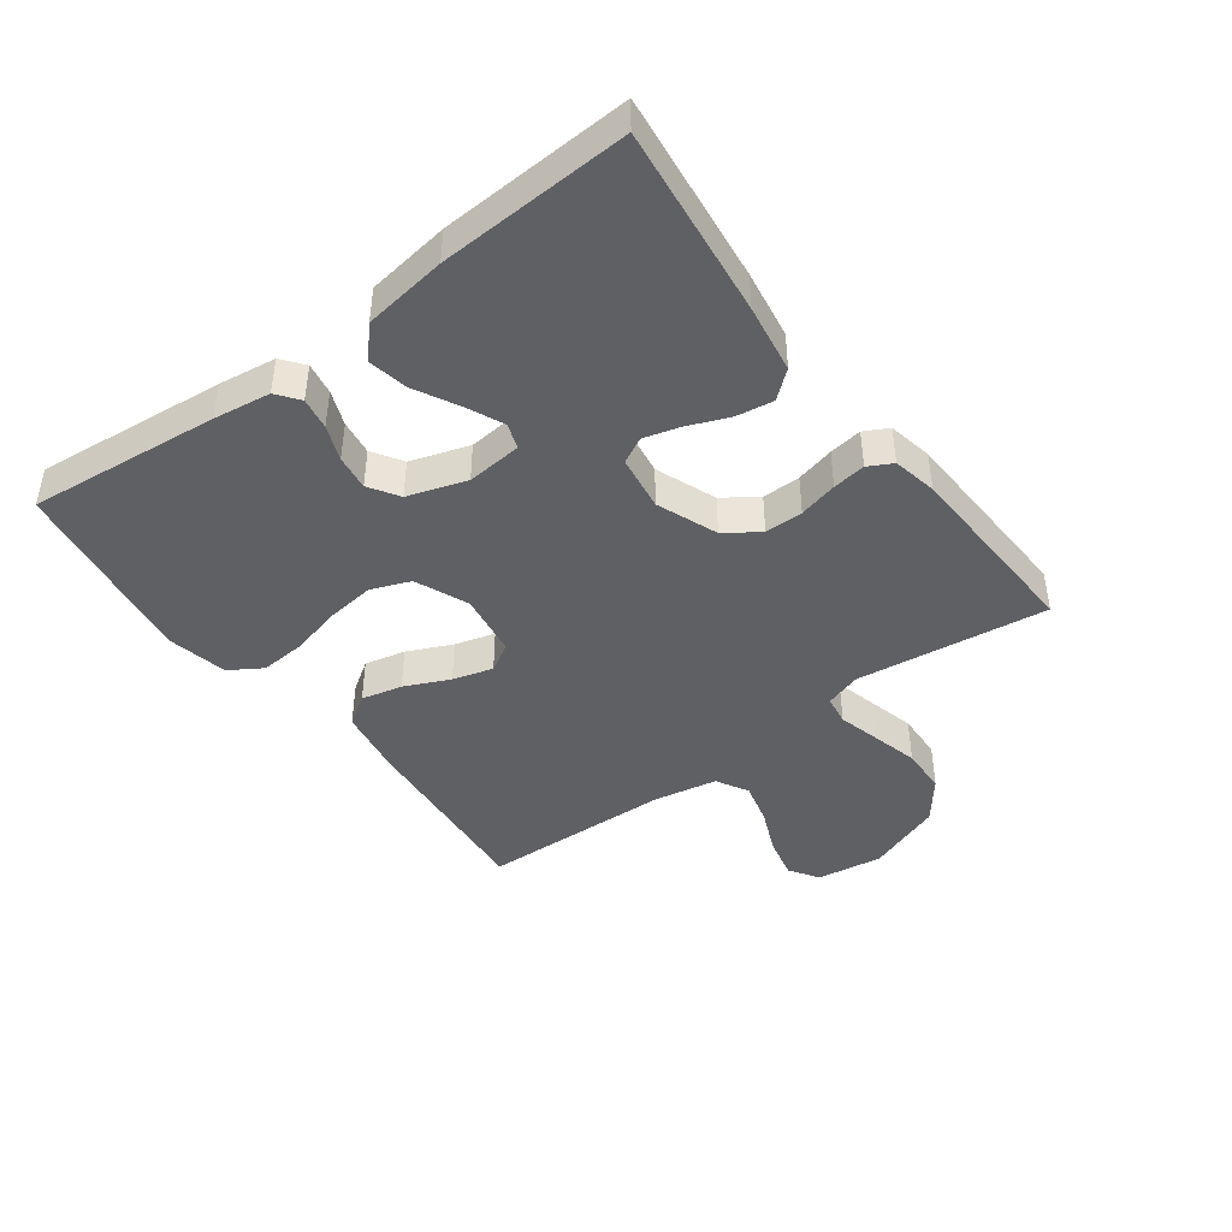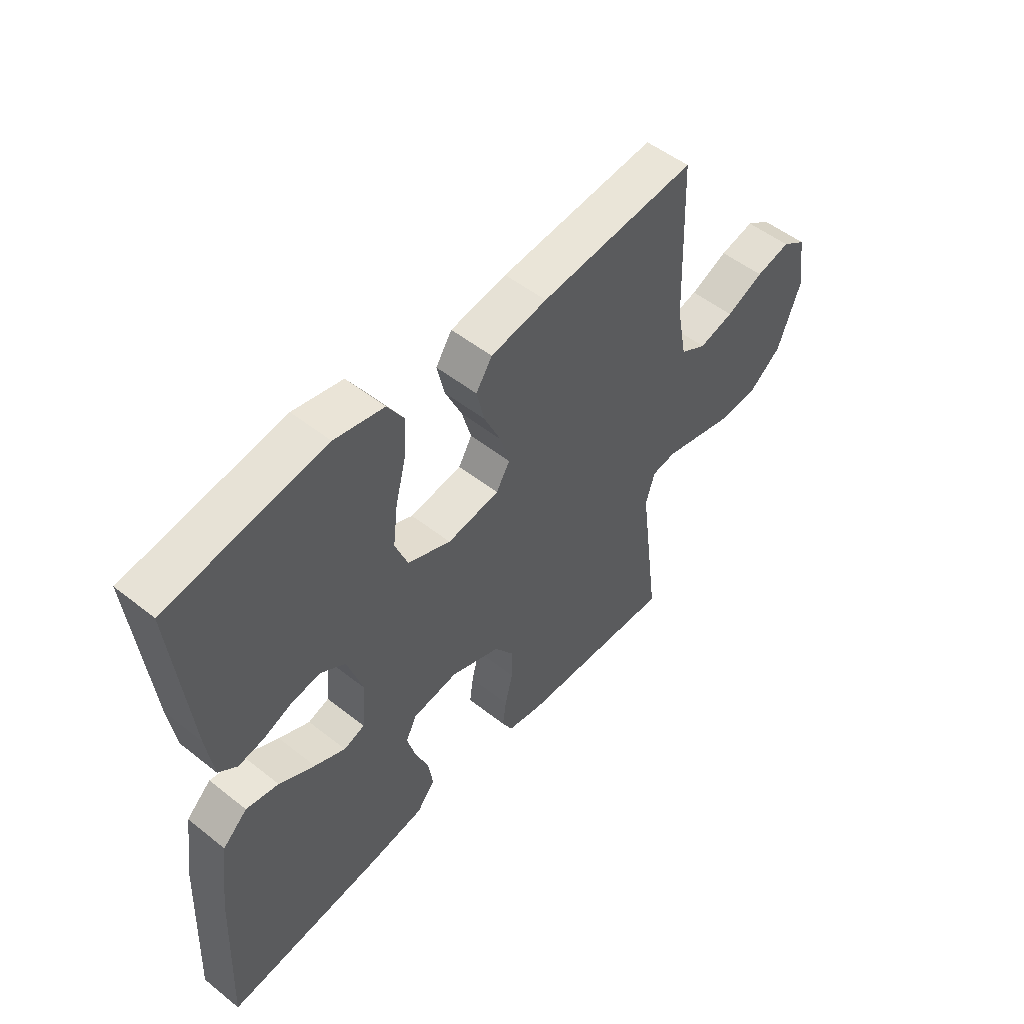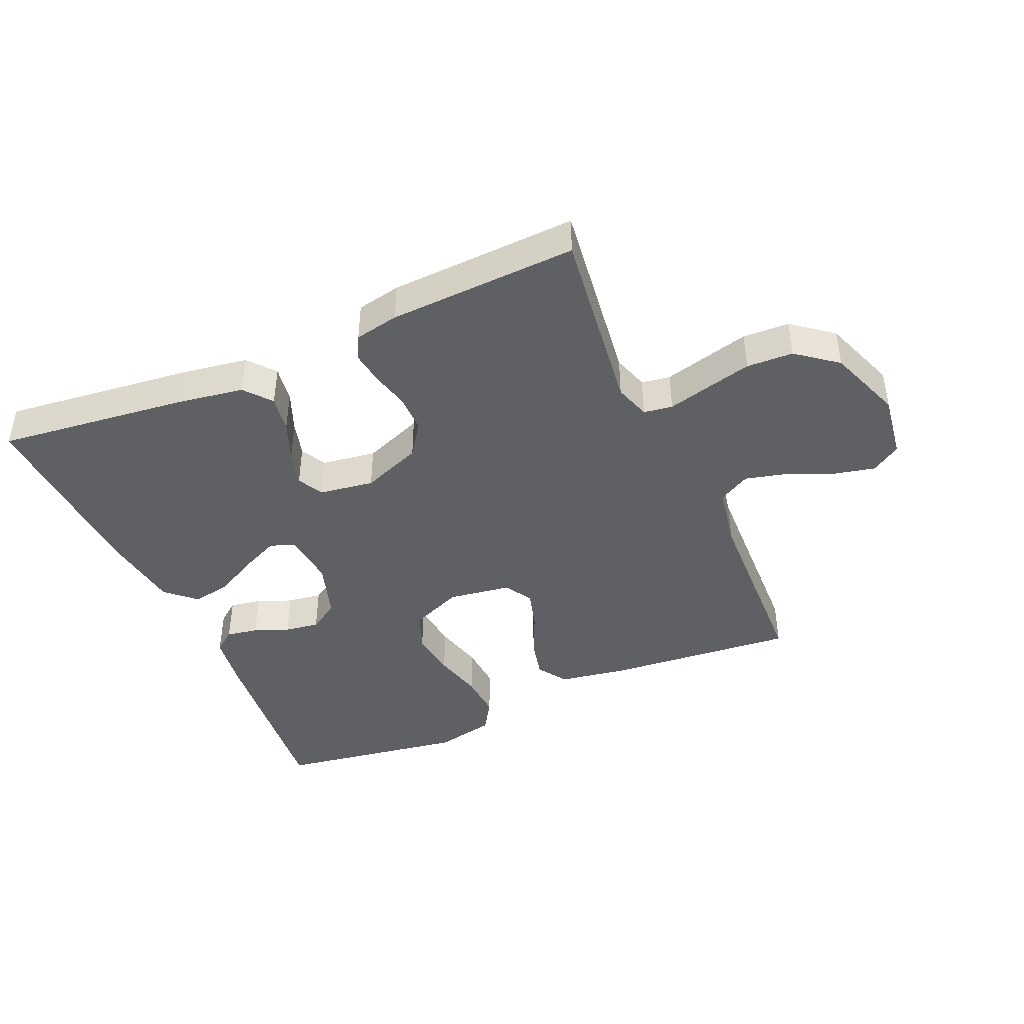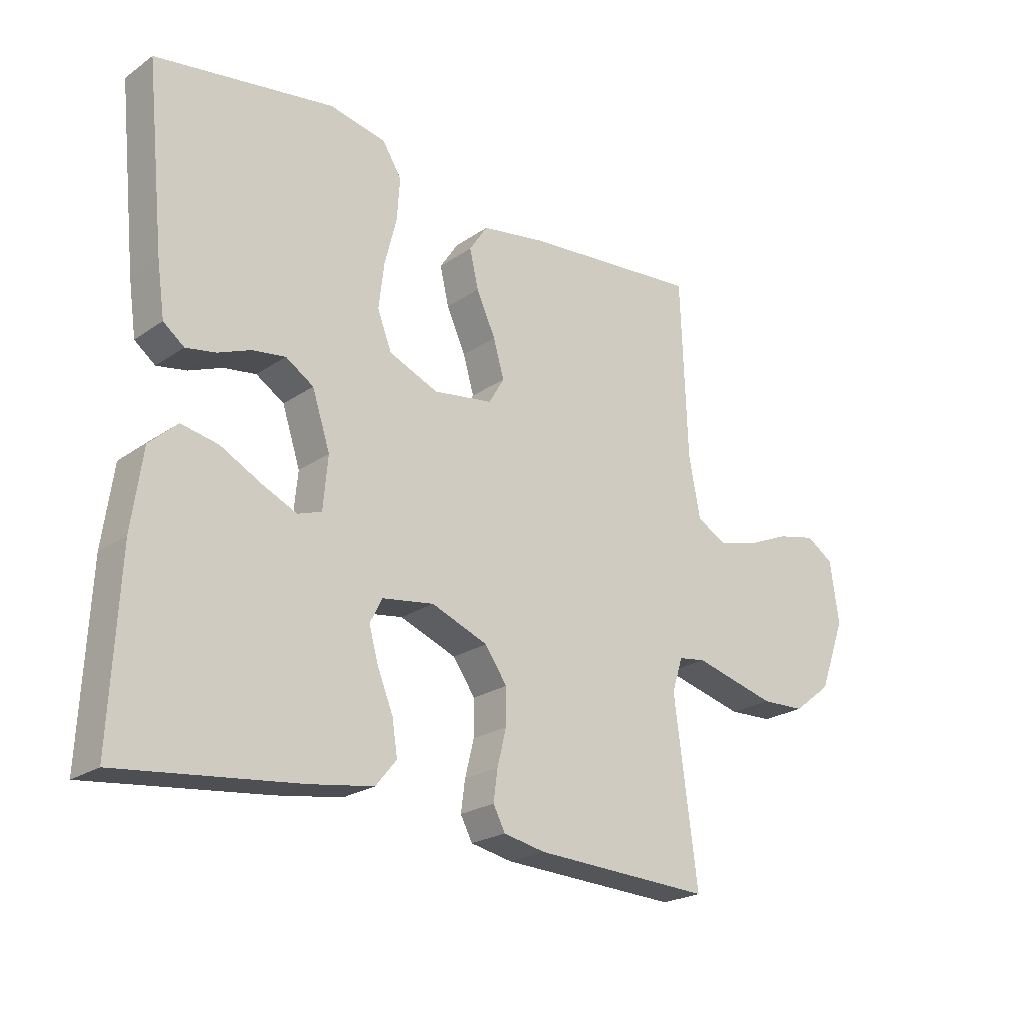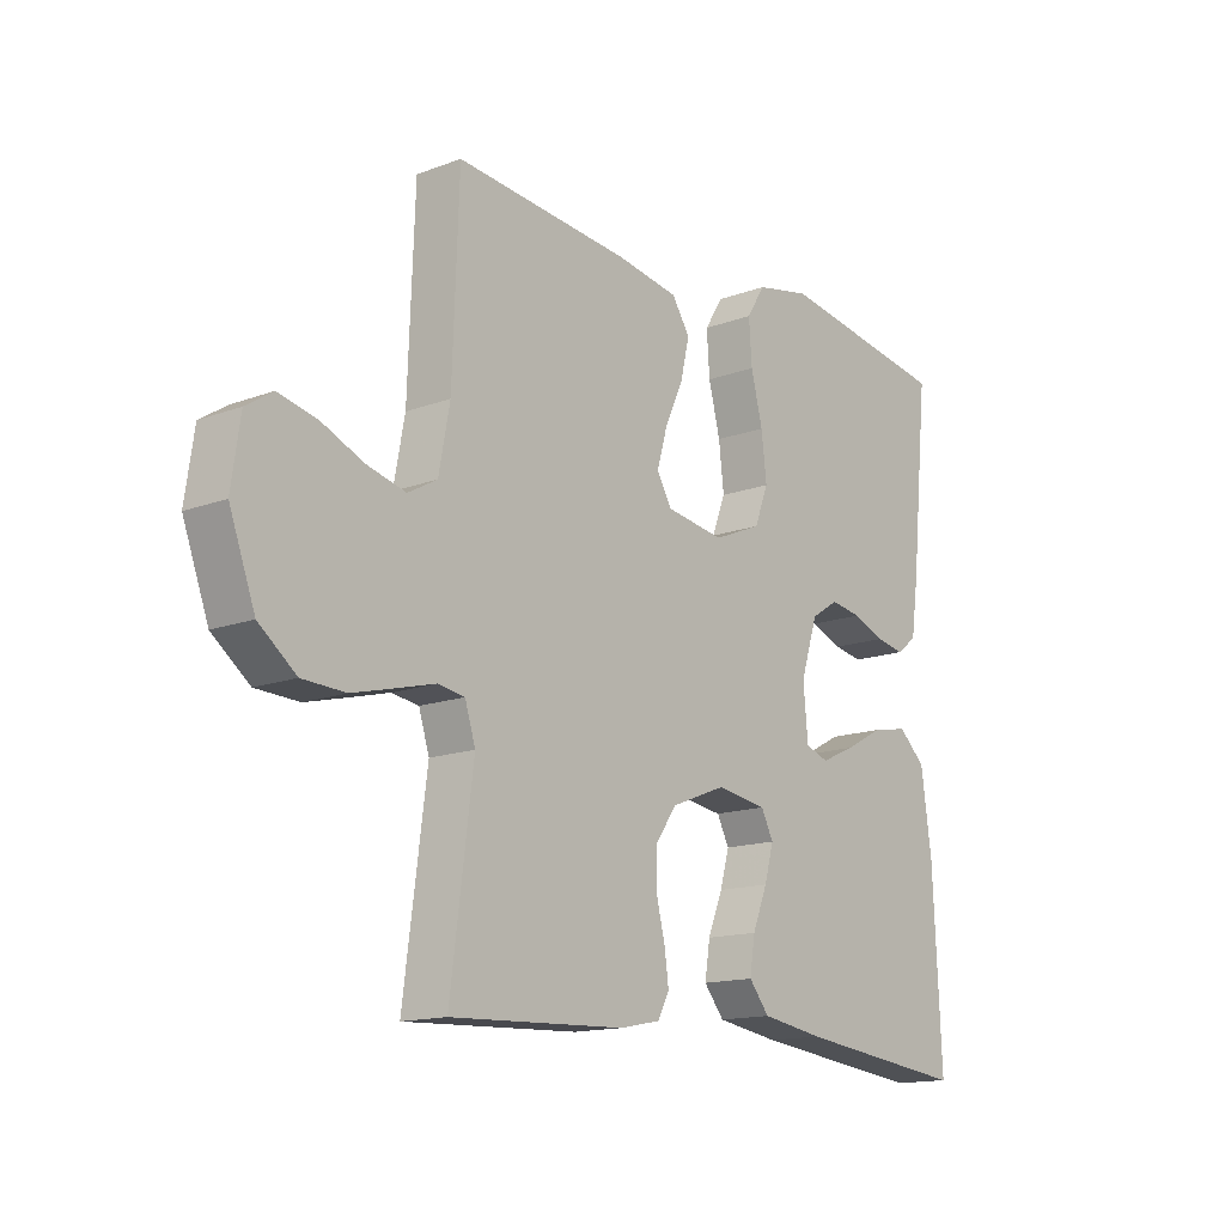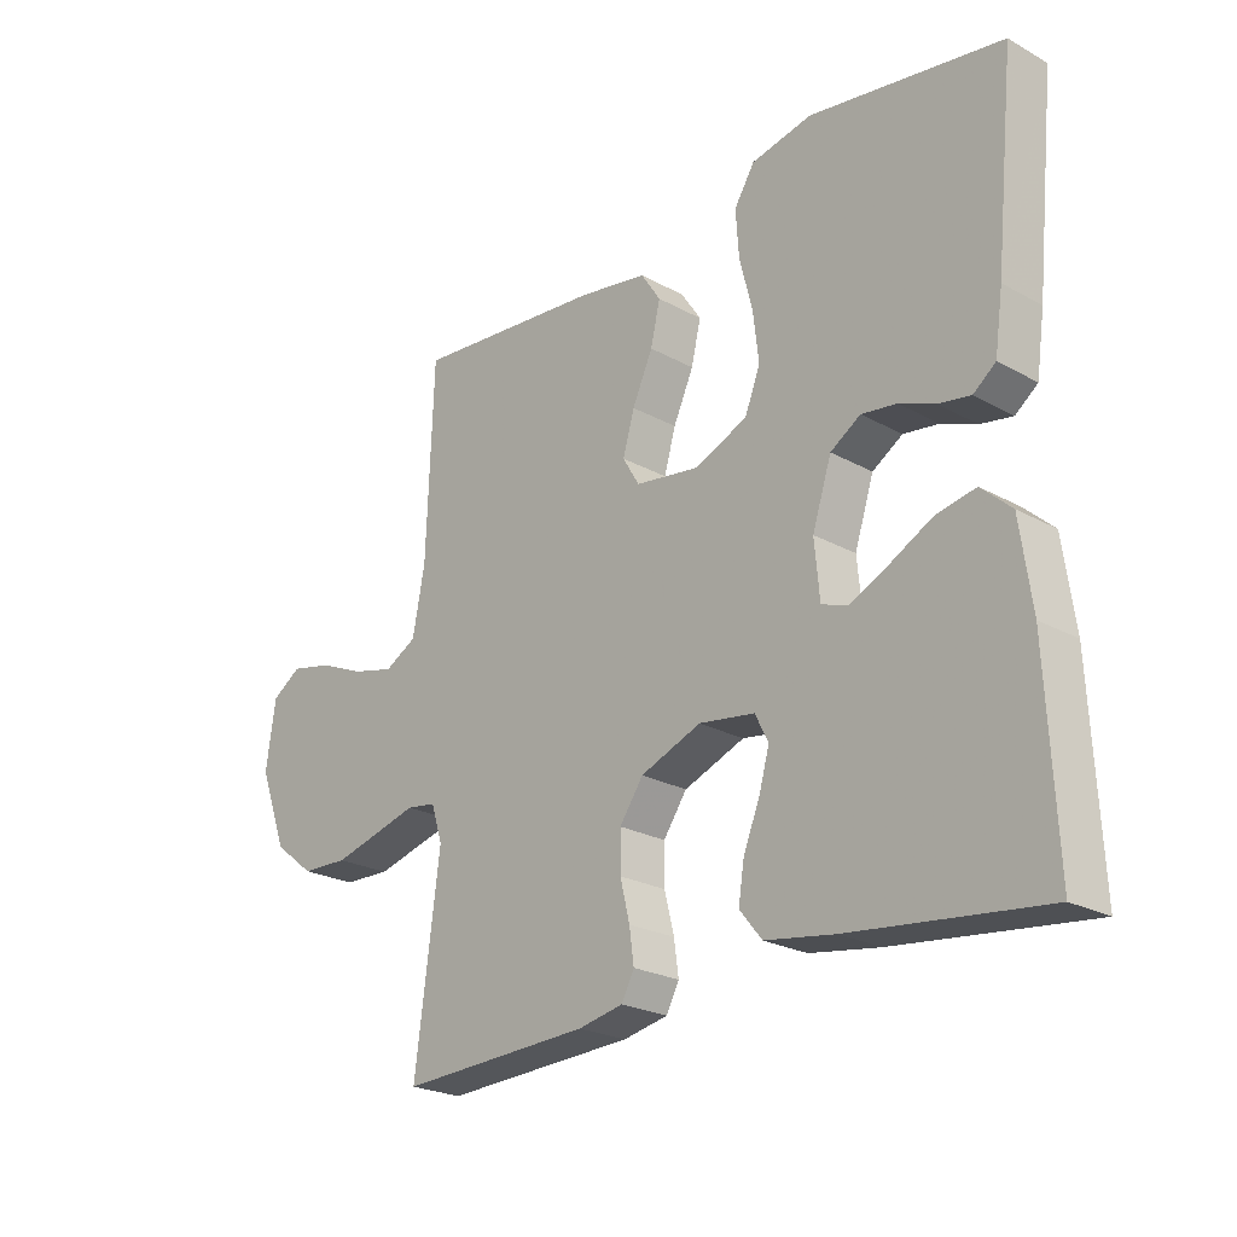
<metadata>
{"format":"obj","ext":"obj","renderer":"f3d","projection":"perspective","resolution":1024,"background":"white","views":[{"elev":-43.6,"azim":126.7,"up":"+Y"},{"elev":51.6,"azim":130.6,"up":"+Z"},{"elev":-42.8,"azim":-156.3,"up":"+Y"},{"elev":-22.8,"azim":139.4,"up":"+Z"},{"elev":-14.8,"azim":-51.2,"up":"+Z"},{"elev":-23.6,"azim":47.2,"up":"+Z"}]}
</metadata>
<code>
v -0.5 0.07 0.5
v -0.2 0.07 0.473
v -0.092 0.07 0.455
v -0.061 0.07 0.408
v -0.076 0.07 0.344
v -0.108 0.07 0.274
v -0.126 0.07 0.211
v -0.1 0.07 0.167
v 0 0.07 0.152
v 0.083 0.07 0.187
v 0.107 0.07 0.249
v 0.098 0.07 0.325
v 0.078 0.07 0.404
v 0.073 0.07 0.476
v 0.105 0.07 0.527
v 0.2 0.07 0.547
v 0.5 0.07 0.5
v 0.469 0.07 0.2
v 0.456 0.07 0.11
v 0.421 0.07 0.083
v 0.371 0.07 0.092
v 0.316 0.07 0.114
v 0.261 0.07 0.122
v 0.214 0.07 0.092
v 0.184 0.07 0
v 0.192 0.07 -0.087
v 0.232 0.07 -0.101
v 0.291 0.07 -0.074
v 0.359 0.07 -0.038
v 0.421 0.07 -0.026
v 0.468 0.07 -0.069
v 0.486 0.07 -0.2
v 0.5 0.07 -0.5
v 0.2 0.07 -0.465
v 0.092 0.07 -0.448
v 0.057 0.07 -0.405
v 0.066 0.07 -0.347
v 0.092 0.07 -0.283
v 0.108 0.07 -0.226
v 0.087 0.07 -0.185
v 0 0.07 -0.172
v -0.095 0.07 -0.209
v -0.132 0.07 -0.262
v -0.132 0.07 -0.322
v -0.117 0.07 -0.383
v -0.11 0.07 -0.435
v -0.13 0.07 -0.473
v -0.2 0.07 -0.487
v -0.5 0.07 -0.5
v -0.461 0.07 -0.2
v -0.479 0.07 -0.143
v -0.525 0.07 -0.136
v -0.59 0.07 -0.153
v -0.664 0.07 -0.172
v -0.738 0.07 -0.169
v -0.802 0.07 -0.119
v -0.846 0.07 0
v -0.831 0.07 0.104
v -0.785 0.07 0.134
v -0.719 0.07 0.119
v -0.647 0.07 0.088
v -0.58 0.07 0.071
v -0.53 0.07 0.099
v -0.511 0.07 0.2
v -0.5 0 0.5
v -0.2 0 0.473
v -0.092 0 0.455
v -0.061 0 0.408
v -0.076 0 0.344
v -0.108 0 0.274
v -0.126 0 0.211
v -0.1 0 0.167
v 0 0 0.152
v 0.083 0 0.187
v 0.107 0 0.249
v 0.098 0 0.325
v 0.078 0 0.404
v 0.073 0 0.476
v 0.105 0 0.527
v 0.2 0 0.547
v 0.5 0 0.5
v 0.469 0 0.2
v 0.456 0 0.11
v 0.421 0 0.083
v 0.371 0 0.092
v 0.316 0 0.114
v 0.261 0 0.122
v 0.214 0 0.092
v 0.184 0 0
v 0.192 0 -0.087
v 0.232 0 -0.101
v 0.291 0 -0.074
v 0.359 0 -0.038
v 0.421 0 -0.026
v 0.468 0 -0.069
v 0.486 0 -0.2
v 0.5 0 -0.5
v 0.2 0 -0.465
v 0.092 0 -0.448
v 0.057 0 -0.405
v 0.066 0 -0.347
v 0.092 0 -0.283
v 0.108 0 -0.226
v 0.087 0 -0.185
v 0 0 -0.172
v -0.095 0 -0.209
v -0.132 0 -0.262
v -0.132 0 -0.322
v -0.117 0 -0.383
v -0.11 0 -0.435
v -0.13 0 -0.473
v -0.2 0 -0.487
v -0.5 0 -0.5
v -0.461 0 -0.2
v -0.479 0 -0.143
v -0.525 0 -0.136
v -0.59 0 -0.153
v -0.664 0 -0.172
v -0.738 0 -0.169
v -0.802 0 -0.119
v -0.846 0 0
v -0.831 0 0.104
v -0.785 0 0.134
v -0.719 0 0.119
v -0.647 0 0.088
v -0.58 0 0.071
v -0.53 0 0.099
v -0.511 0 0.2
f 58 59 60 61
f 58 61 62
f 57 58 62
f 56 57 62
f 55 56 62 63
f 52 53 54 55
f 47 48 49 50
f 47 50 51
f 44 45 46 47
f 44 47 51
f 43 44 51
f 42 43 51
f 41 42 51
f 35 36 37 38
f 35 38 39
f 34 35 39
f 33 34 39
f 32 33 39 40
f 28 29 30 31
f 27 28 31 32
f 26 27 32 40
f 19 20 21 22
f 19 22 23
f 18 19 23
f 17 18 23
f 16 17 23 24
f 12 13 14 15
f 11 12 15 16
f 3 4 5 6
f 3 6 7
f 64 1 2 3
f 63 64 3 7
f 52 55 63 7
f 41 51 52 7
f 25 26 40 41
f 11 16 24 25
f 10 11 25 41
f 9 10 41
f 8 9 41
f 7 8 41
f 125 124 123 122
f 126 125 122
f 126 122 121
f 126 121 120
f 127 126 120 119
f 119 118 117 116
f 114 113 112 111
f 115 114 111
f 111 110 109 108
f 115 111 108
f 115 108 107
f 115 107 106
f 115 106 105
f 102 101 100 99
f 103 102 99
f 103 99 98
f 103 98 97
f 104 103 97 96
f 95 94 93 92
f 96 95 92 91
f 104 96 91 90
f 86 85 84 83
f 87 86 83
f 87 83 82
f 87 82 81
f 88 87 81 80
f 79 78 77 76
f 80 79 76 75
f 70 69 68 67
f 71 70 67
f 67 66 65 128
f 71 67 128 127
f 71 127 119 116
f 71 116 115 105
f 105 104 90 89
f 89 88 80 75
f 105 89 75 74
f 105 74 73
f 105 73 72
f 105 72 71
f 1 65 66 2
f 2 66 67 3
f 3 67 68 4
f 4 68 69 5
f 5 69 70 6
f 6 70 71 7
f 7 71 72 8
f 8 72 73 9
f 9 73 74 10
f 10 74 75 11
f 11 75 76 12
f 12 76 77 13
f 13 77 78 14
f 14 78 79 15
f 15 79 80 16
f 16 80 81 17
f 17 81 82 18
f 18 82 83 19
f 19 83 84 20
f 20 84 85 21
f 21 85 86 22
f 22 86 87 23
f 23 87 88 24
f 24 88 89 25
f 25 89 90 26
f 26 90 91 27
f 27 91 92 28
f 28 92 93 29
f 29 93 94 30
f 30 94 95 31
f 31 95 96 32
f 32 96 97 33
f 33 97 98 34
f 34 98 99 35
f 35 99 100 36
f 36 100 101 37
f 37 101 102 38
f 38 102 103 39
f 39 103 104 40
f 40 104 105 41
f 41 105 106 42
f 42 106 107 43
f 43 107 108 44
f 44 108 109 45
f 45 109 110 46
f 46 110 111 47
f 47 111 112 48
f 48 112 113 49
f 49 113 114 50
f 50 114 115 51
f 51 115 116 52
f 52 116 117 53
f 53 117 118 54
f 54 118 119 55
f 55 119 120 56
f 56 120 121 57
f 57 121 122 58
f 58 122 123 59
f 59 123 124 60
f 60 124 125 61
f 61 125 126 62
f 62 126 127 63
f 63 127 128 64
f 64 128 65 1

</code>
